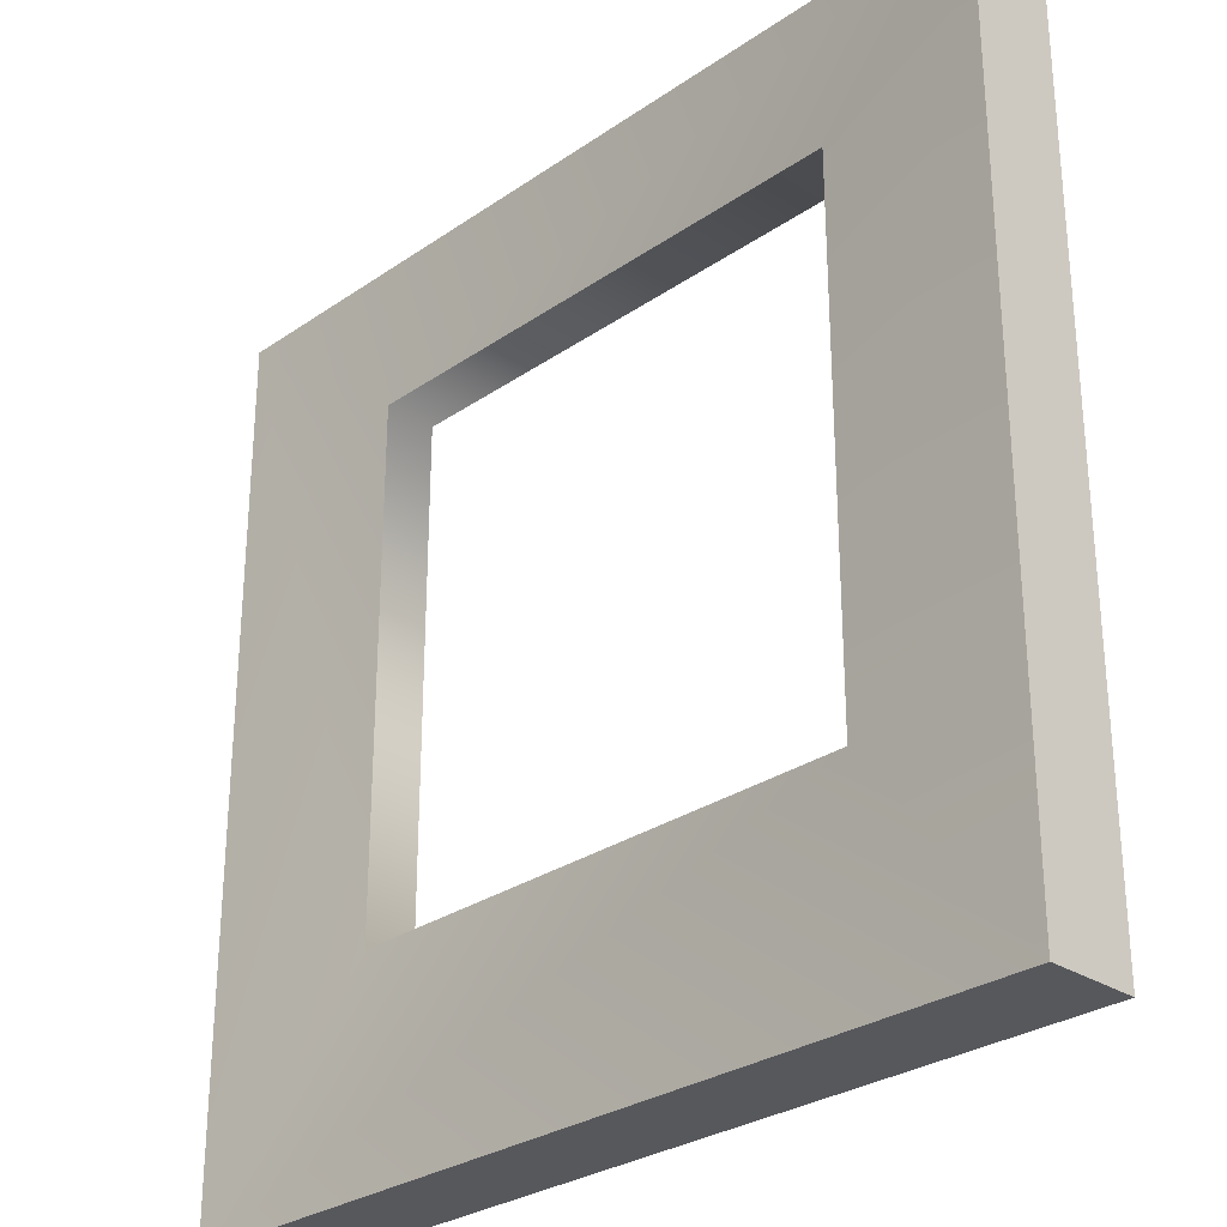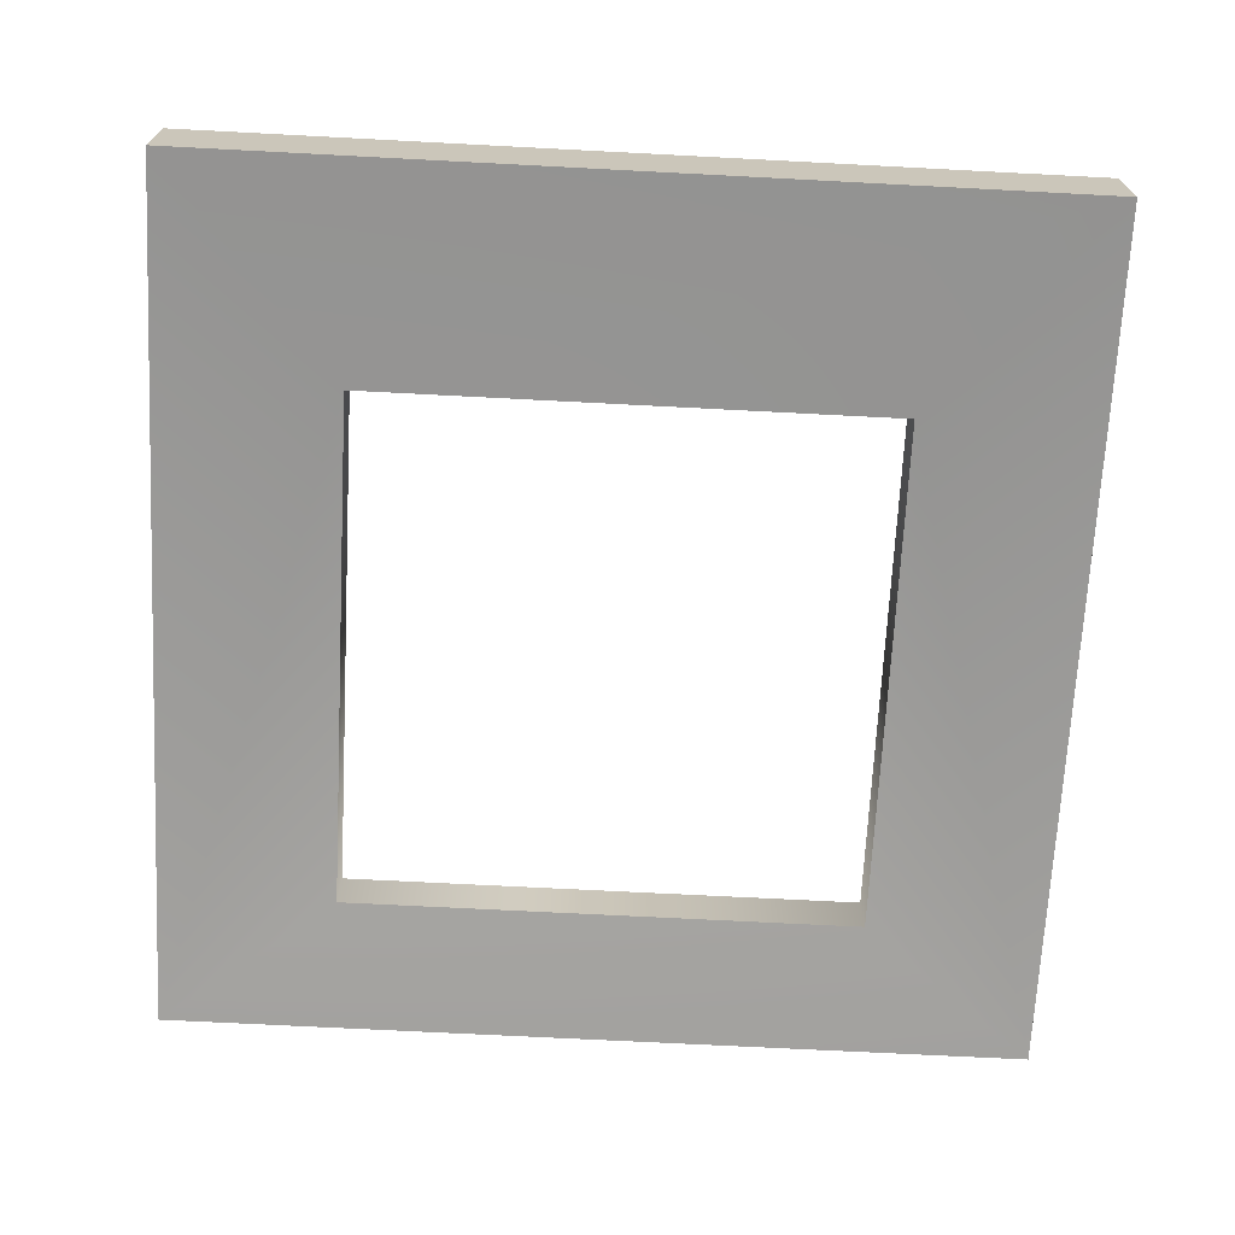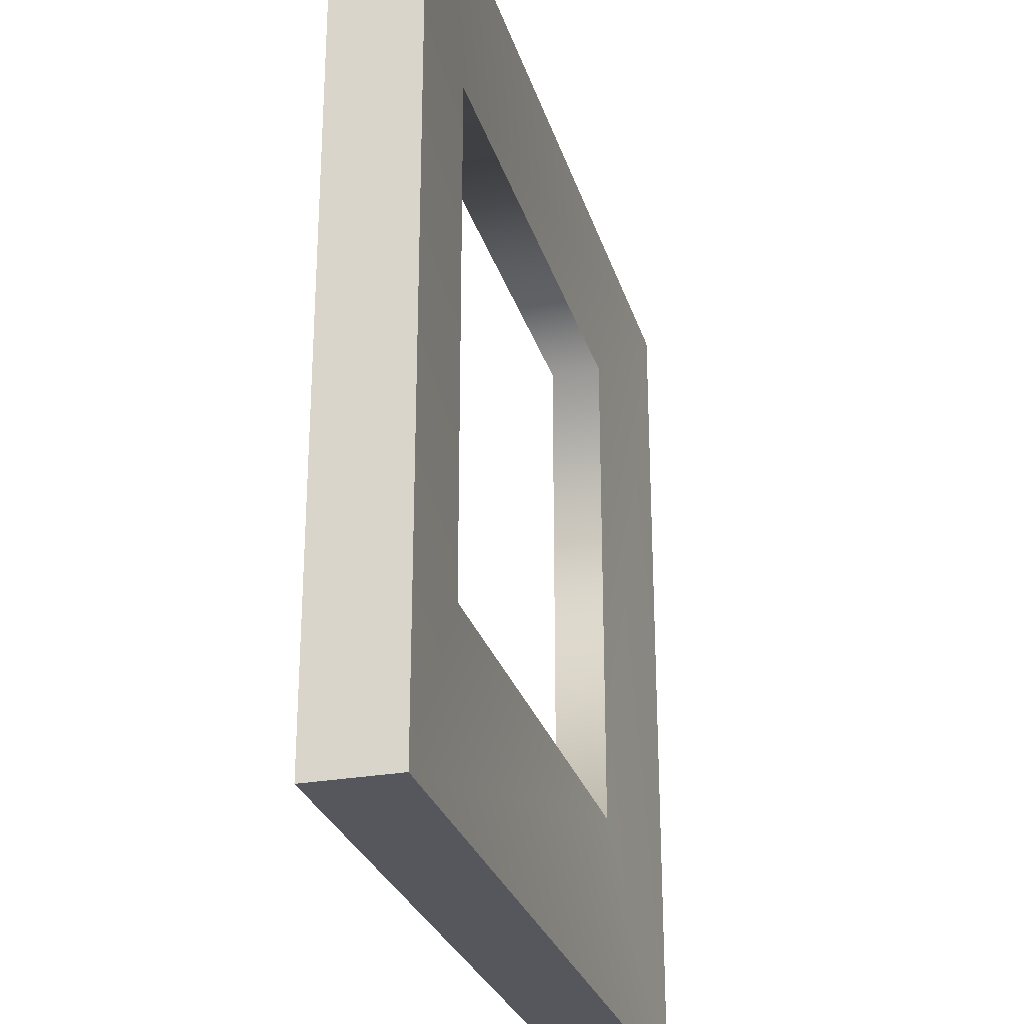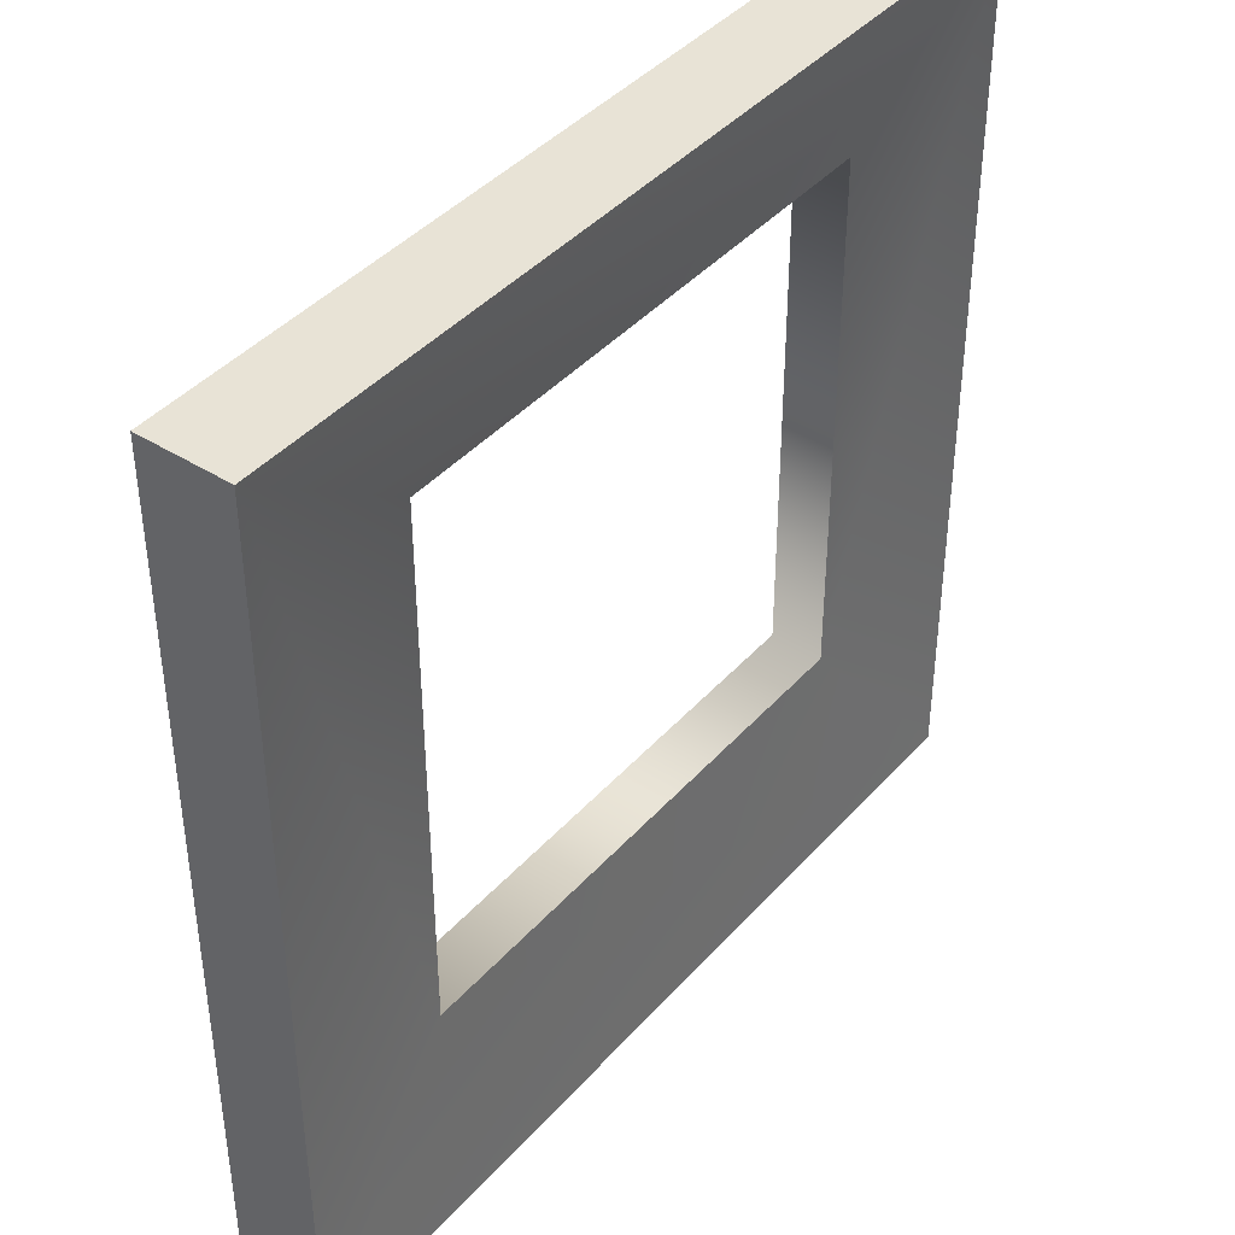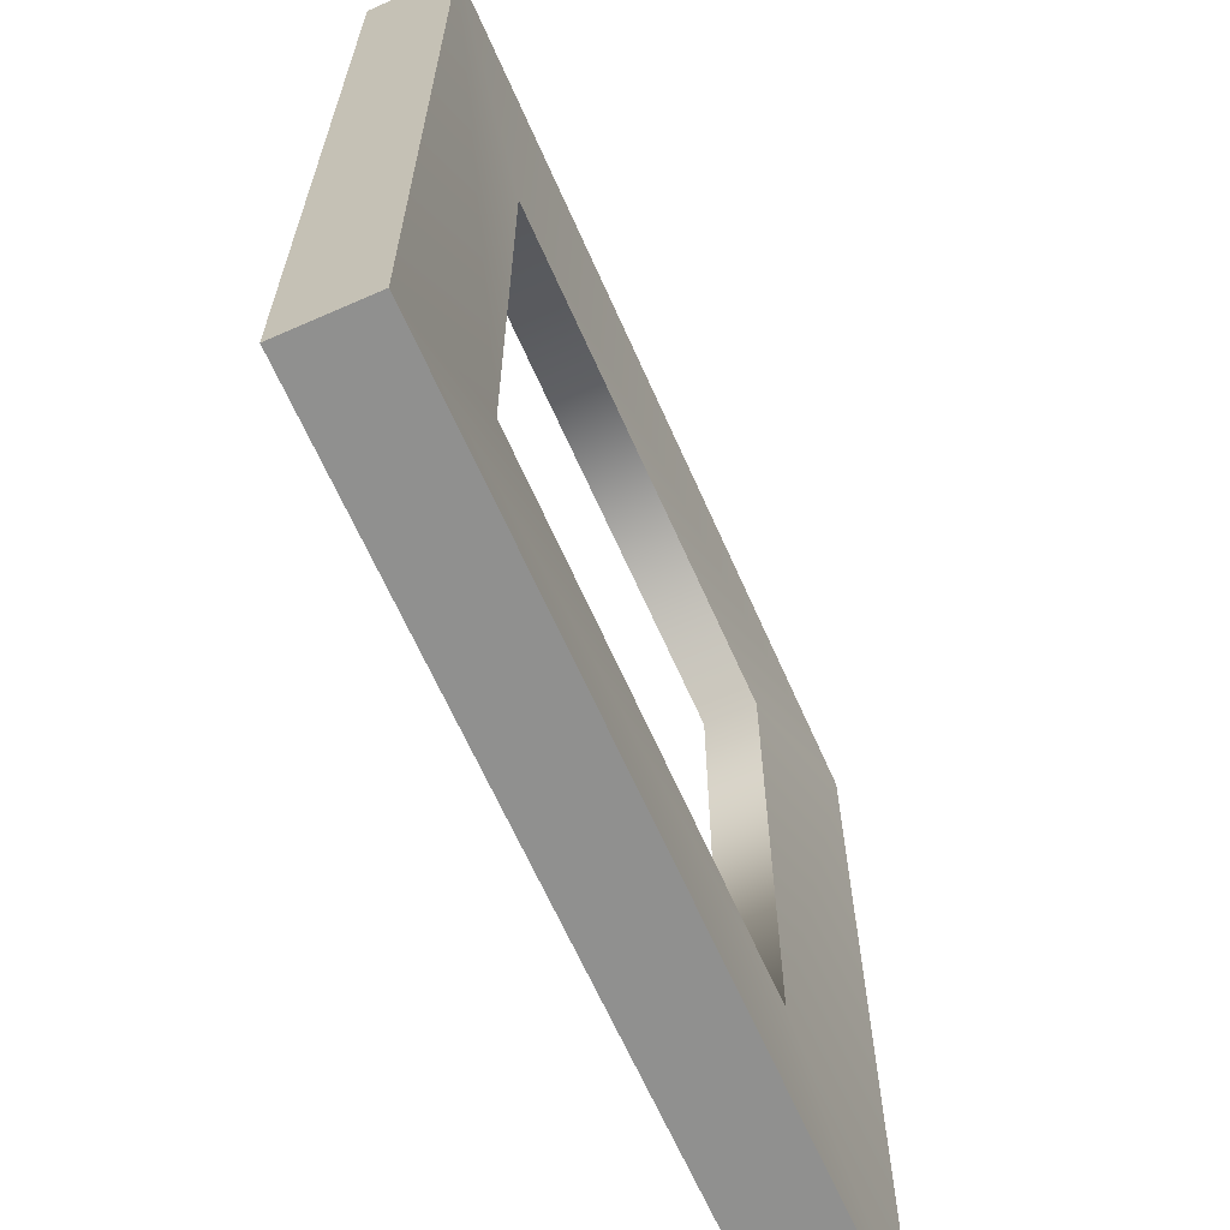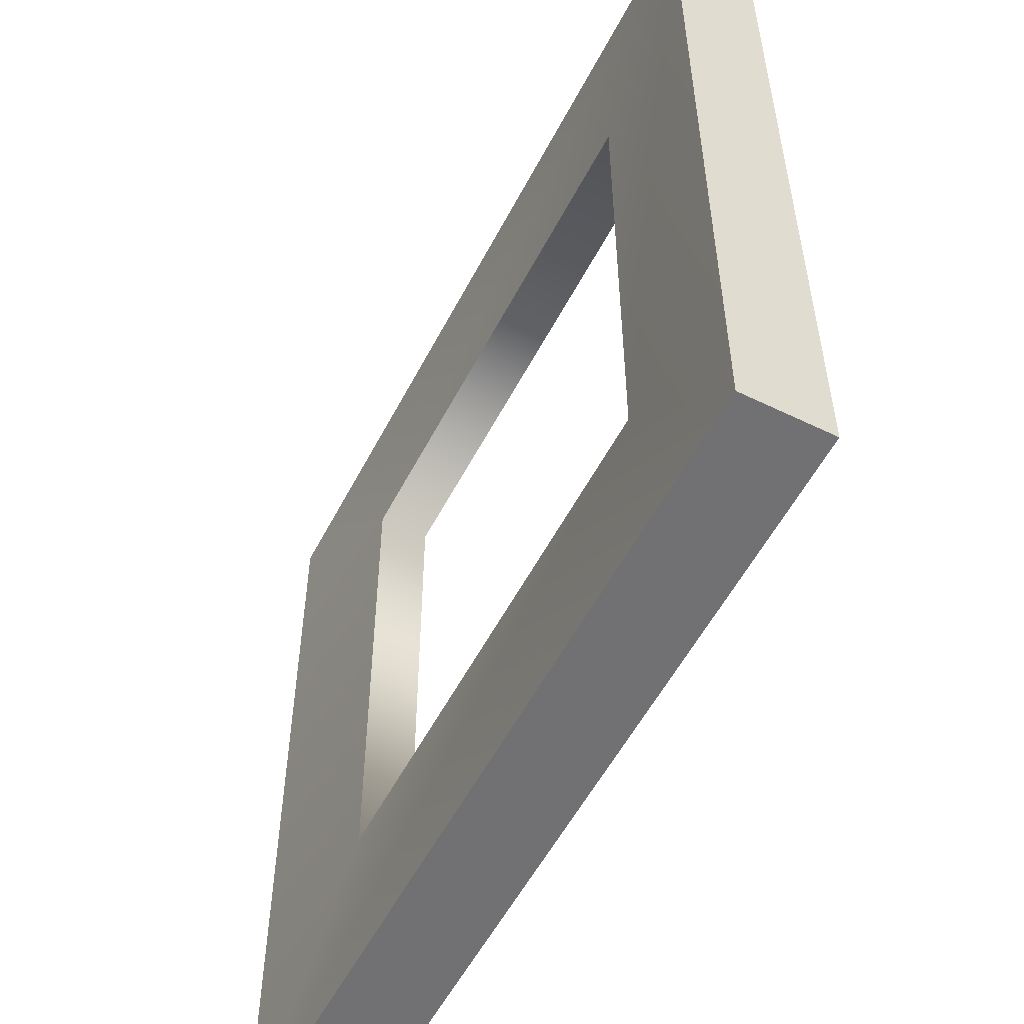
<metadata>
{"format":"obj","ext":"obj","renderer":"f3d","projection":"perspective","resolution":1024,"background":"white","views":[{"elev":-28.7,"azim":-134.3,"up":"+Y"},{"elev":-69.3,"azim":-3.0,"up":"+Z"},{"elev":-27.5,"azim":105.5,"up":"+Y"},{"elev":41.5,"azim":-52.5,"up":"+Y"},{"elev":-65.5,"azim":113.9,"up":"+Y"},{"elev":-55.3,"azim":-117.2,"up":"+Y"}]}
</metadata>
<code>
o woodendoortop-mz-
v -0.5 0.5 -0.4
v 0.5 0.5 -0.4
v 0.5 0.5 -0.5
v 0.3 -0.2505 -0.48
v 0.3 0.3495 -0.48
v 0.5 -0.5 -0.4
v -0.5 0.5 -0.5
v -0.3 0.3495 -0.48
v -0.5 -0.5 -0.5
v -0.5 -0.5 -0.4
v 0.5 -0.5 -0.5
v -0.3 -0.2505 -0.48
v -0.3 0.3495 -0.42
v 0.3 0.3495 -0.42
v -0.3 -0.2505 -0.42
v 0.3 -0.2505 -0.42
f 1 2 3
f 3 4 5
f 3 2 6
f 7 5 8
f 9 10 1
f 7 1 3
f 11 3 6
f 7 12 9
f 7 9 1
f 11 6 10
f 9 11 10
f 2 13 14
f 15 4 12
f 16 5 4
f 14 8 5
f 8 15 12
f 2 16 6
f 11 12 4
f 1 15 13
f 6 15 10
f 3 11 4
f 7 3 5
f 7 8 12
f 2 1 13
f 15 16 4
f 16 14 5
f 14 13 8
f 8 13 15
f 2 14 16
f 11 9 12
f 1 10 15
f 6 16 15

</code>
